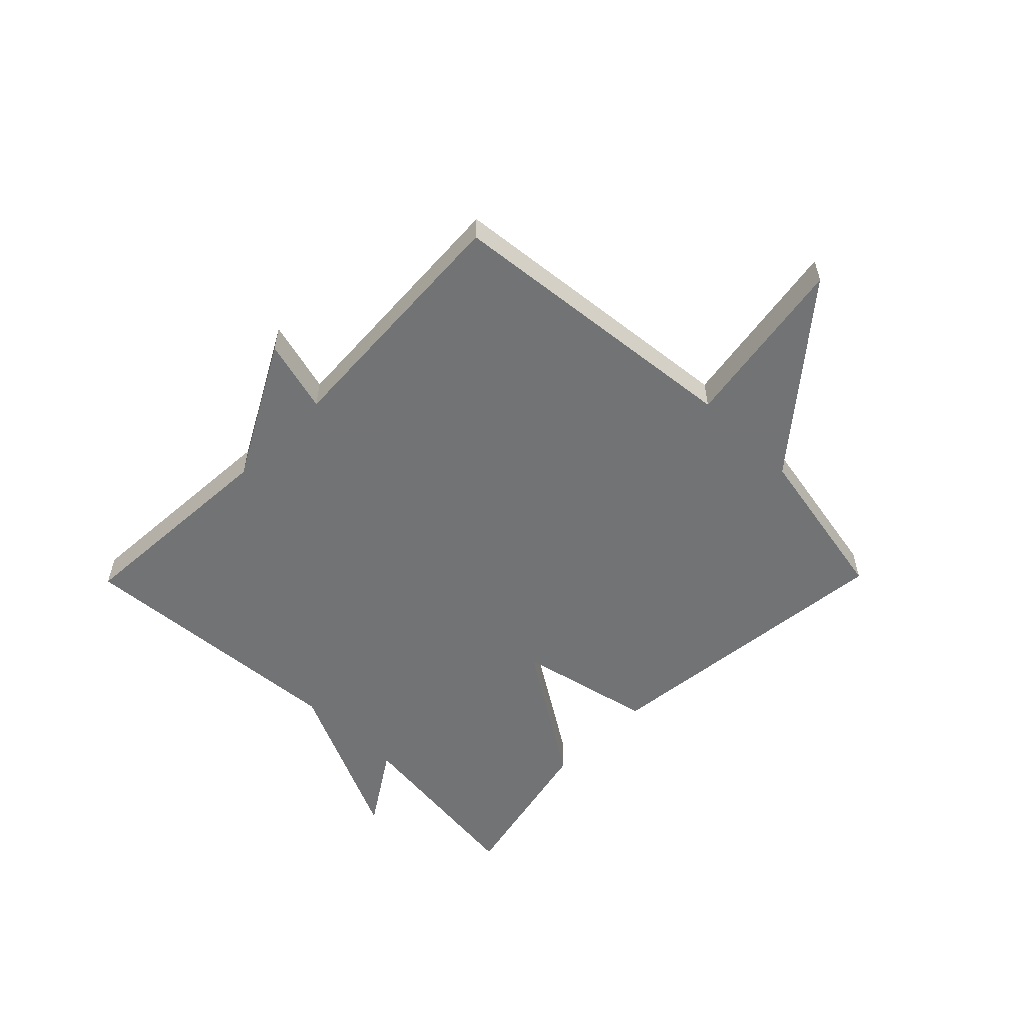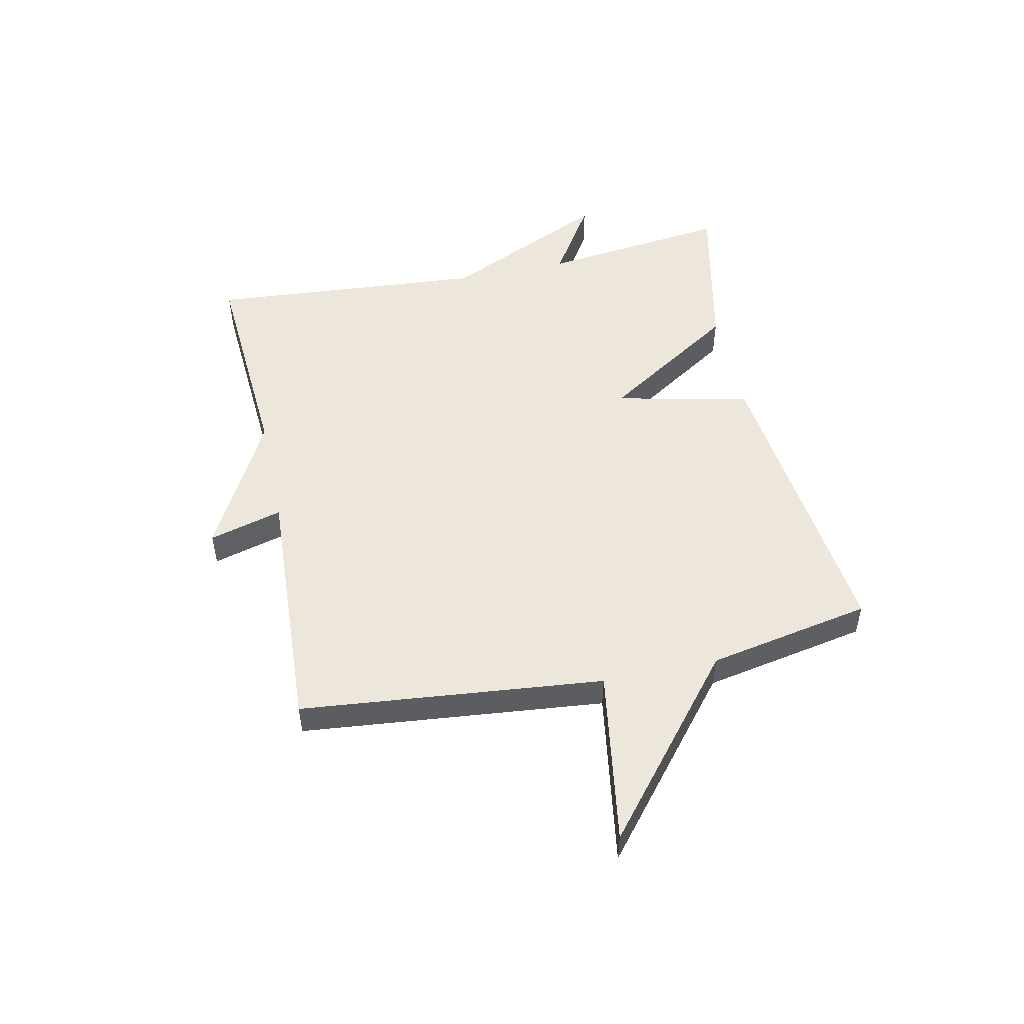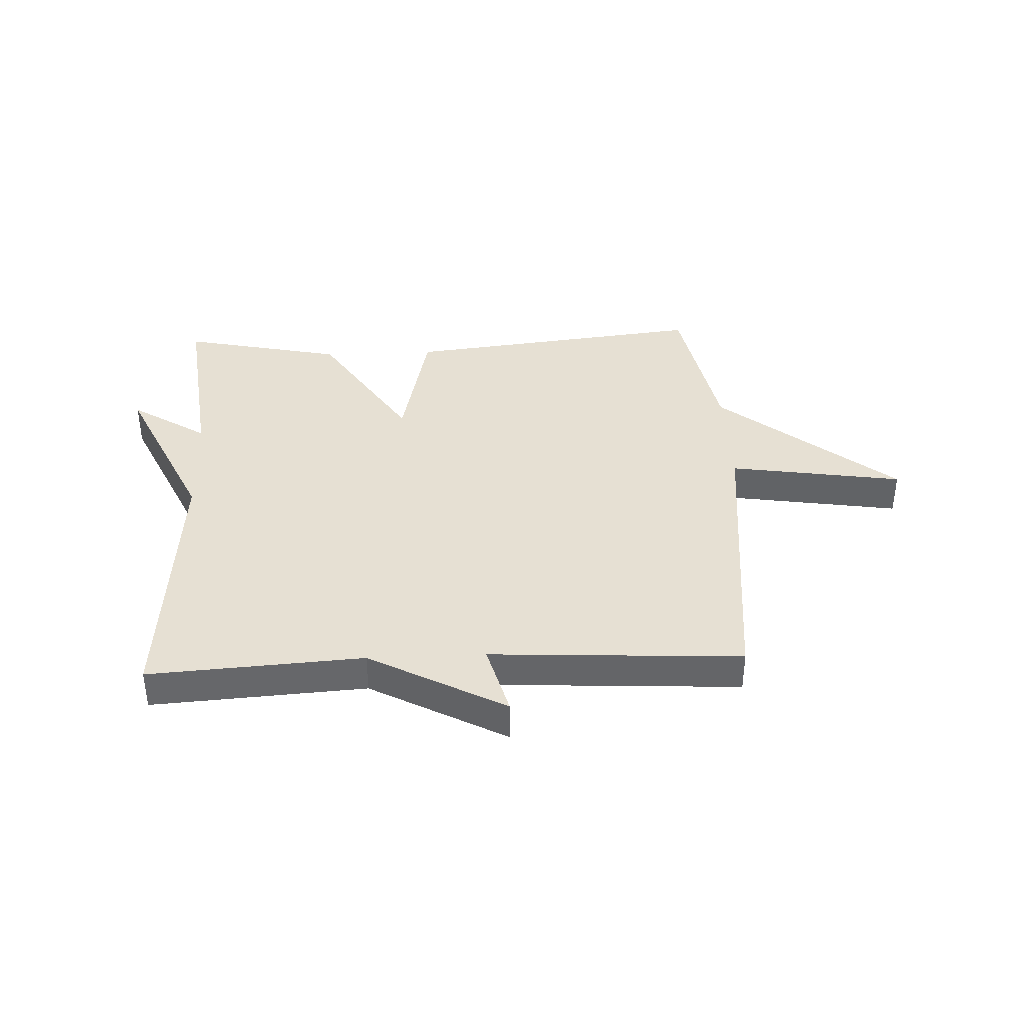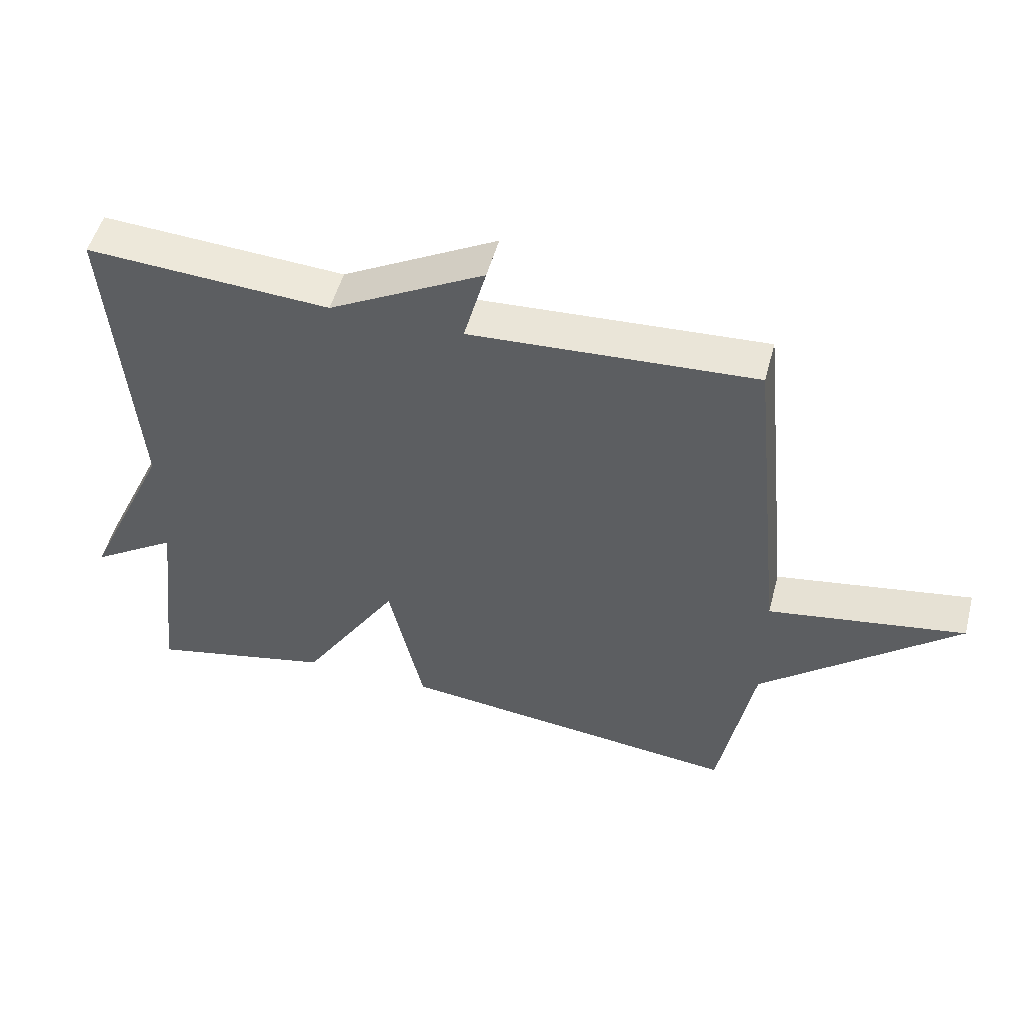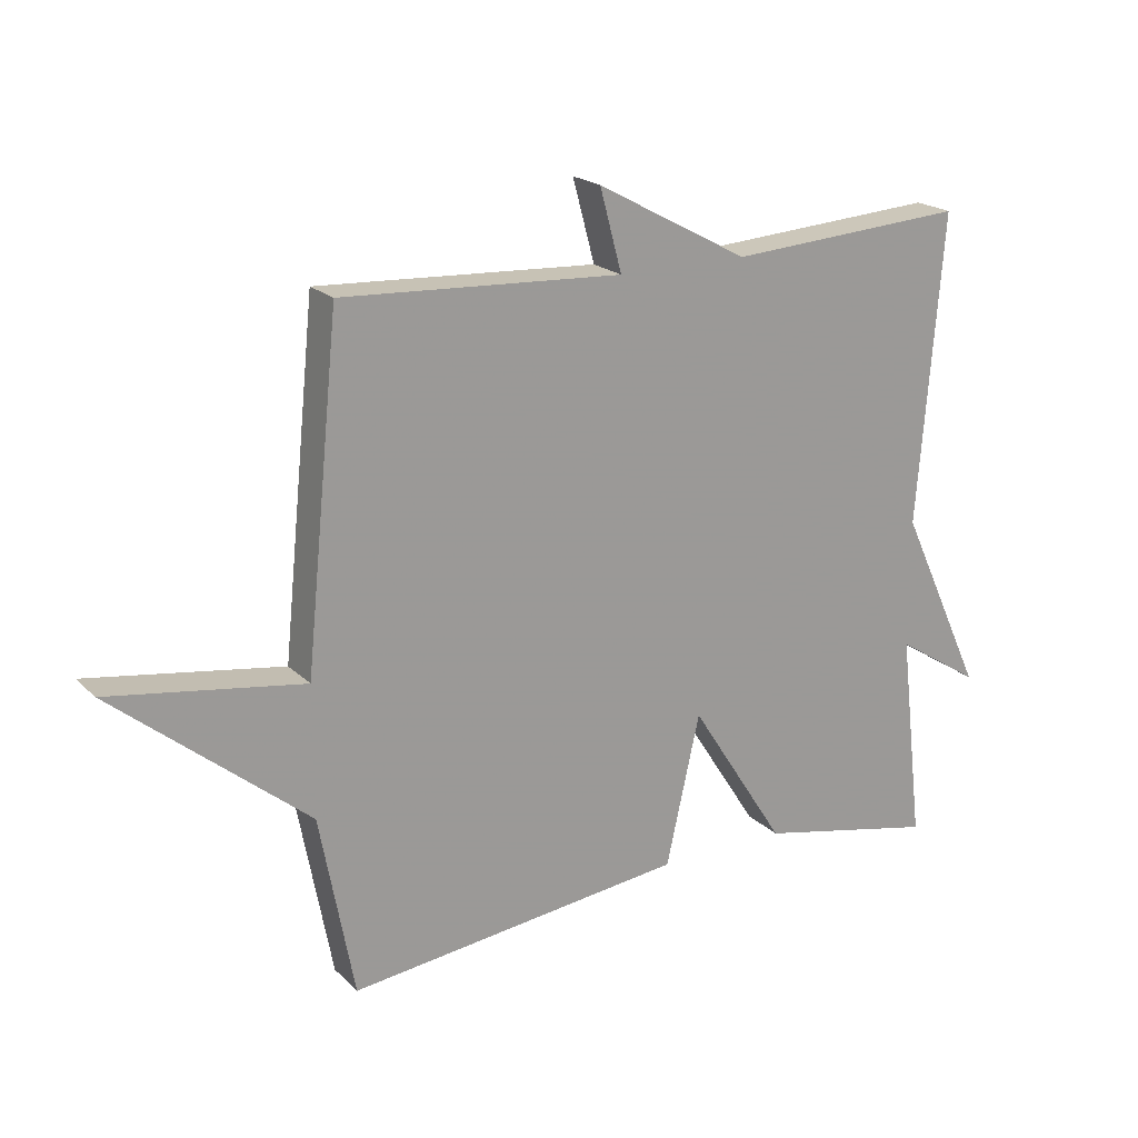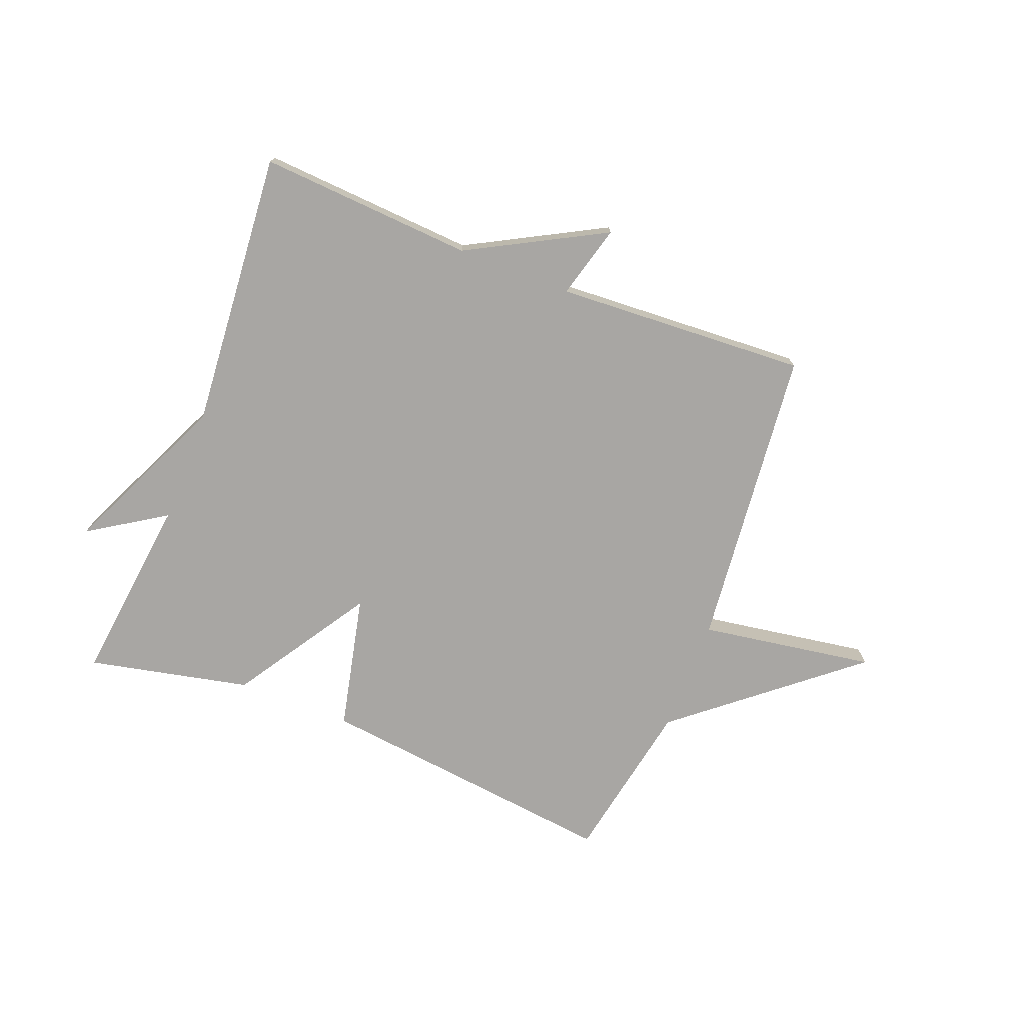
<metadata>
{"format":"obj","ext":"obj","renderer":"f3d","projection":"perspective","resolution":1024,"background":"white","views":[{"elev":-55.9,"azim":45.5,"up":"+Y"},{"elev":51.2,"azim":77.9,"up":"+Y"},{"elev":38.4,"azim":-2.5,"up":"+Y"},{"elev":51.1,"azim":14.8,"up":"+Z"},{"elev":20.3,"azim":148.7,"up":"+Z"},{"elev":-74.3,"azim":-21.3,"up":"+Y"}]}
</metadata>
<code>
v -0.5 0.07 -0.5
v -0.462 0.07 -0.176
v -0.593 0.07 -0.26
v -0.462 0.07 0.024
v -0.5 0.07 0.5
v -0.132 0.07 0.476
v 0.102 0.07 0.602
v 0.068 0.07 0.476
v 0.5 0.07 0.5
v 0.553 0.07 -0.019
v 0.852 0.07 0.028
v 0.553 0.07 -0.219
v 0.5 0.07 -0.5
v -0.022 0.07 -0.44
v -0.074 0.07 -0.208
v -0.222 0.07 -0.44
v -0.5 0 -0.5
v -0.462 0 -0.176
v -0.593 0 -0.26
v -0.462 0 0.024
v -0.5 0 0.5
v -0.132 0 0.476
v 0.102 0 0.602
v 0.068 0 0.476
v 0.5 0 0.5
v 0.553 0 -0.019
v 0.852 0 0.028
v 0.553 0 -0.219
v 0.5 0 -0.5
v -0.022 0 -0.44
v -0.074 0 -0.208
v -0.222 0 -0.44
f 15 16 1 2
f 12 13 14 15
f 10 11 12 15
f 10 15 2
f 9 10 2
f 8 9 2
f 2 3 4
f 8 2 4
f 7 8 4
f 6 7 4
f 4 5 6
f 18 17 32 31
f 31 30 29 28
f 31 28 27 26
f 18 31 26
f 18 26 25
f 18 25 24
f 20 19 18
f 20 18 24
f 20 24 23
f 20 23 22
f 22 21 20
f 1 17 18 2
f 2 18 19 3
f 3 19 20 4
f 4 20 21 5
f 5 21 22 6
f 6 22 23 7
f 7 23 24 8
f 8 24 25 9
f 9 25 26 10
f 10 26 27 11
f 11 27 28 12
f 12 28 29 13
f 13 29 30 14
f 14 30 31 15
f 15 31 32 16
f 16 32 17 1

</code>
